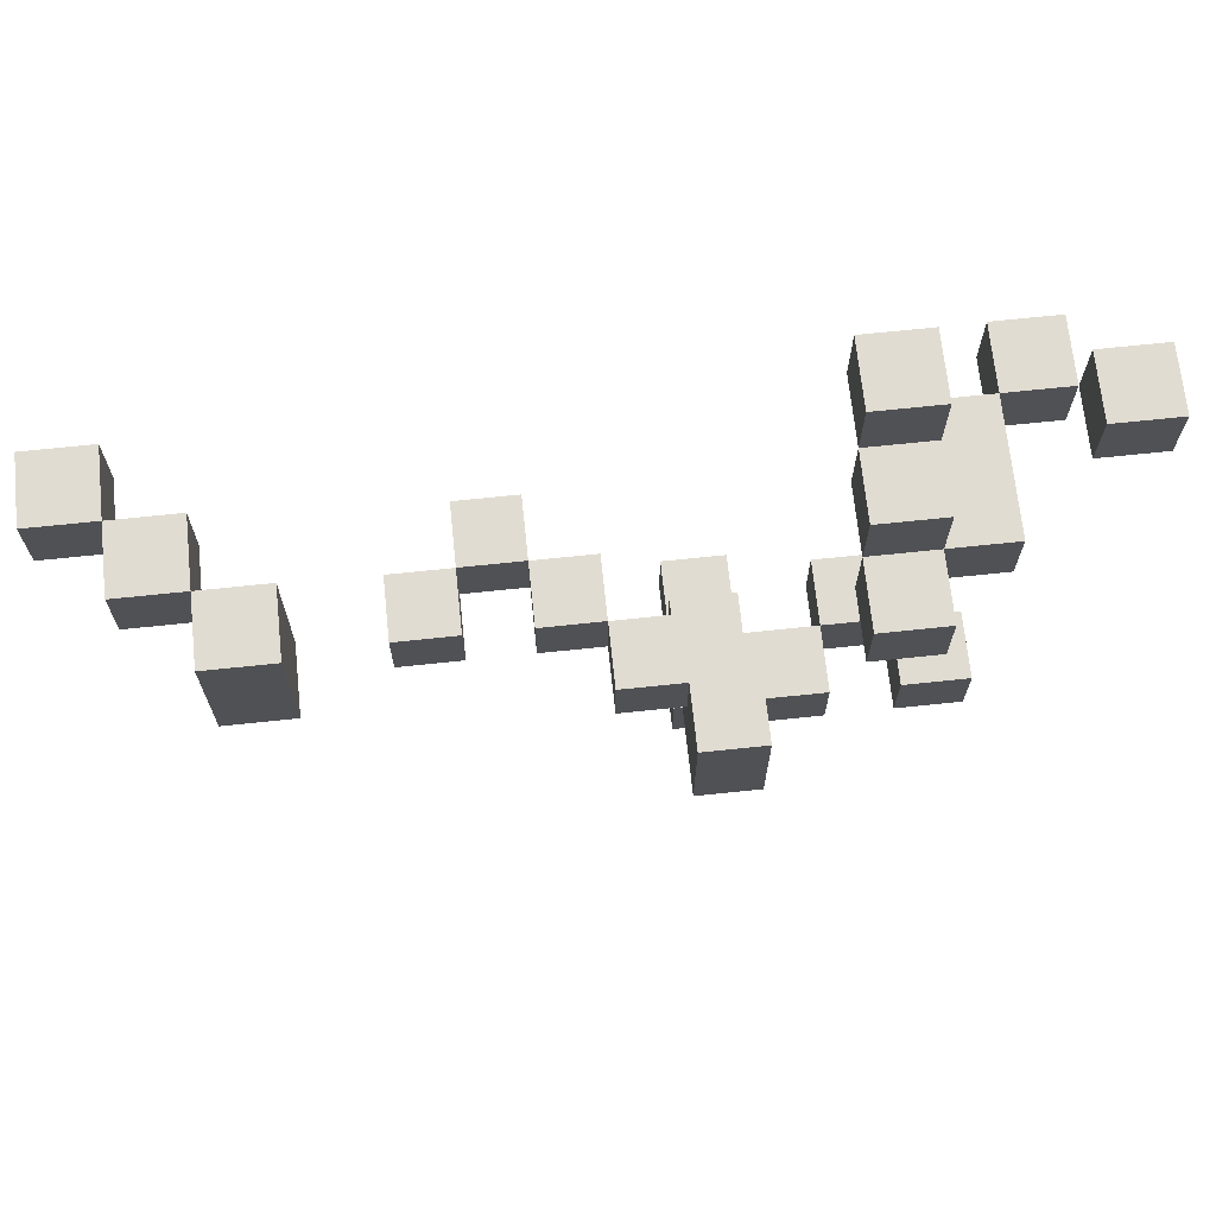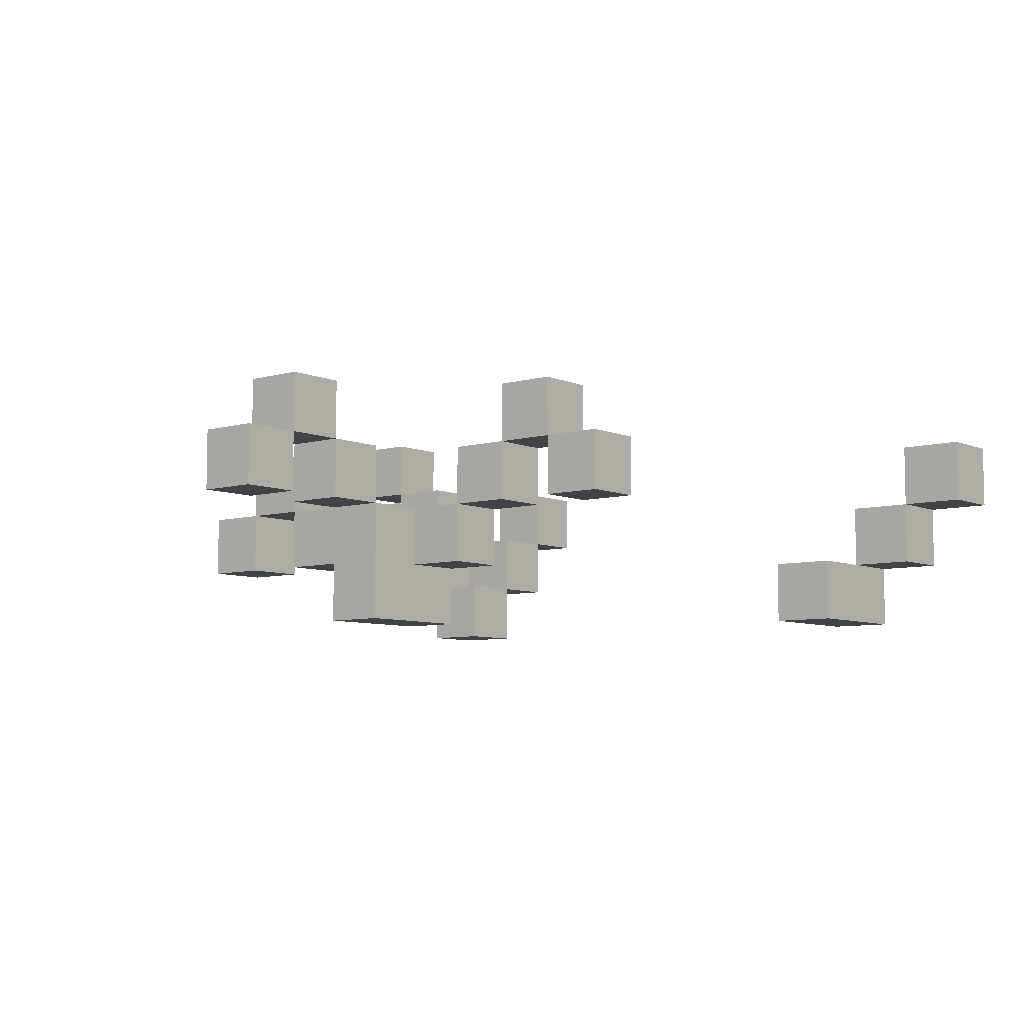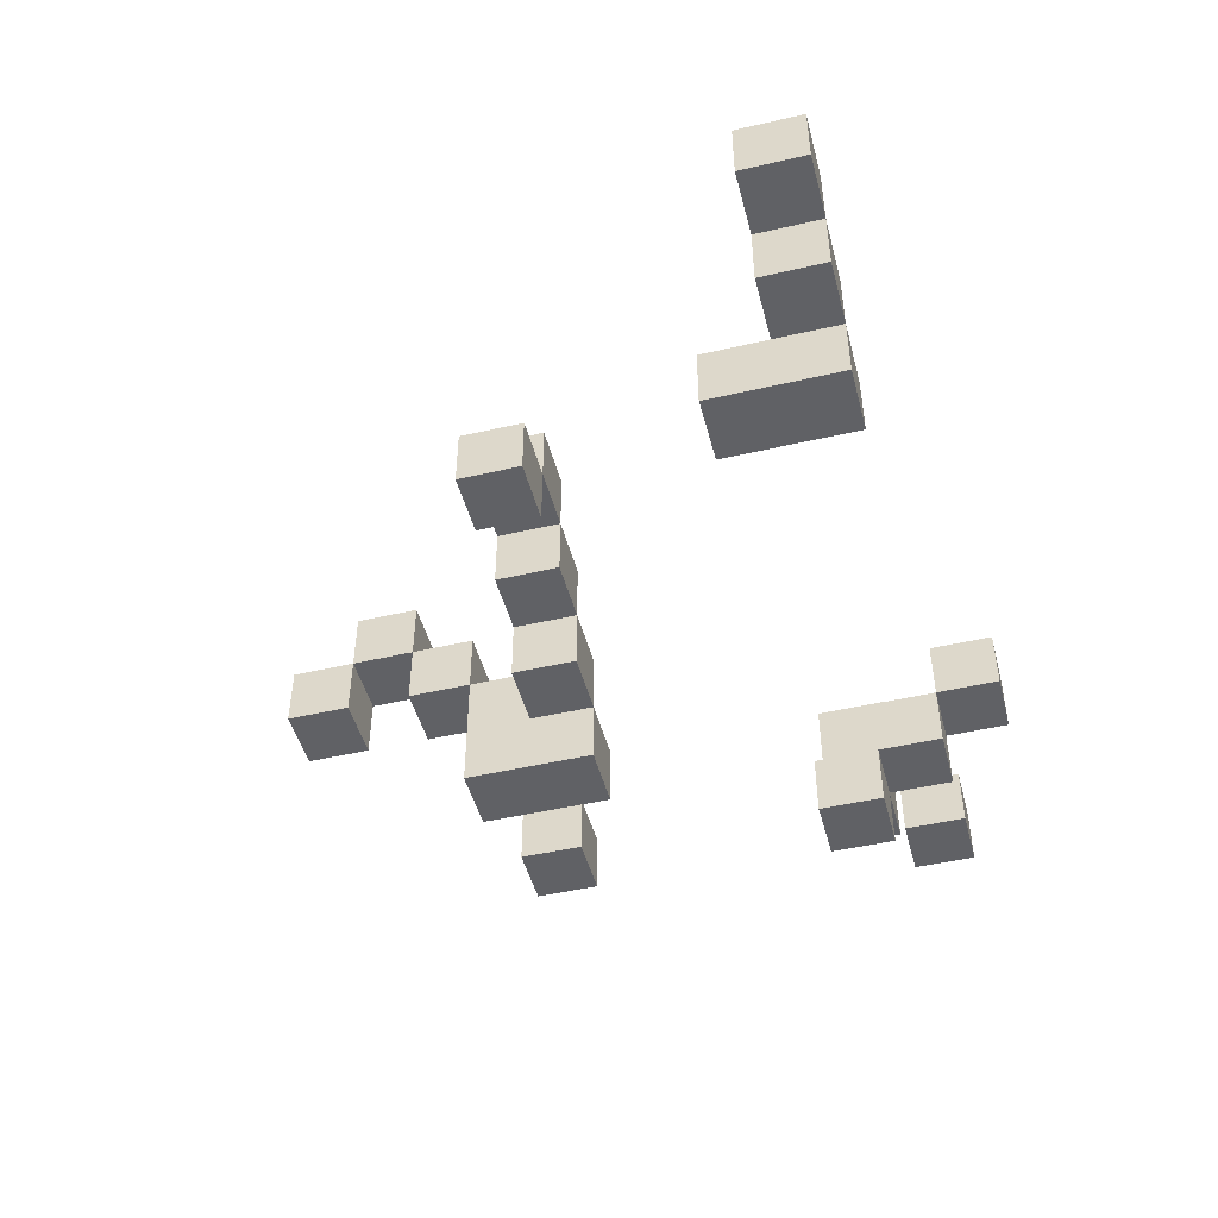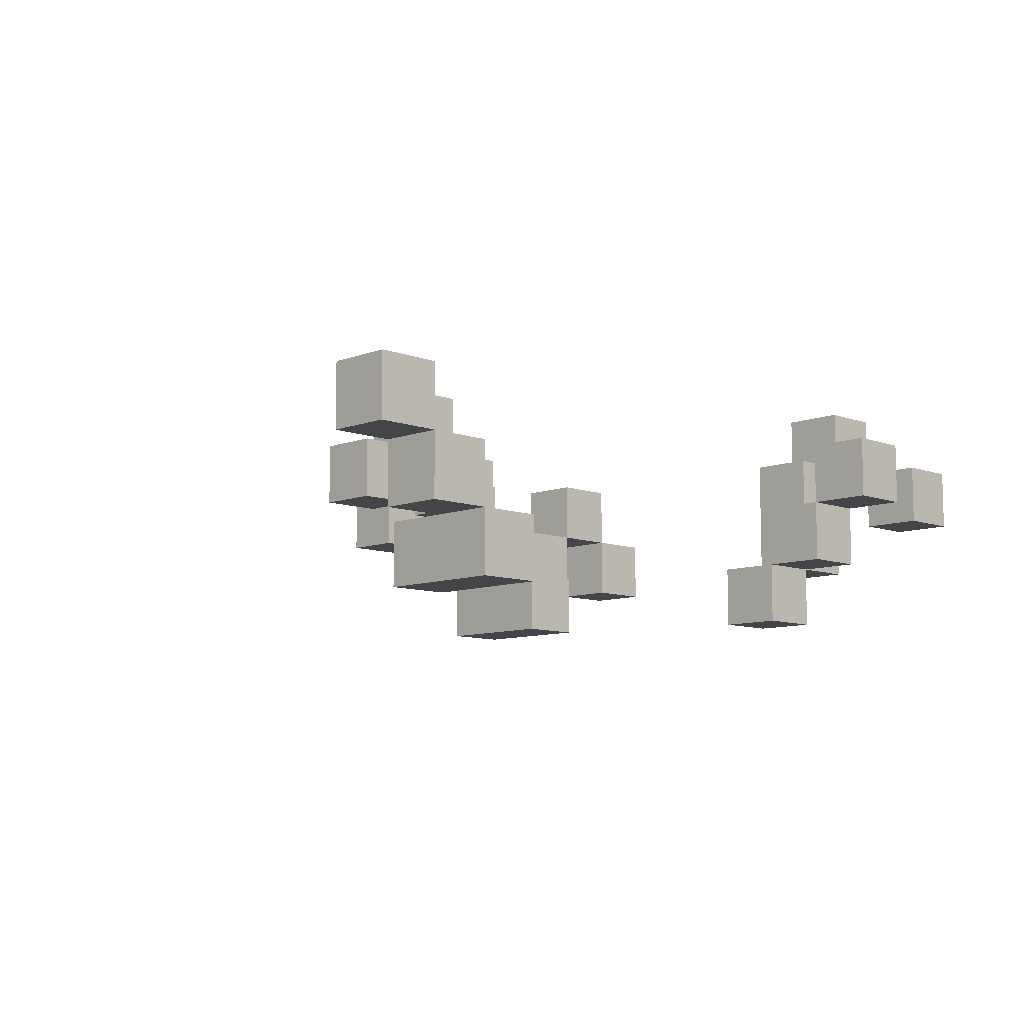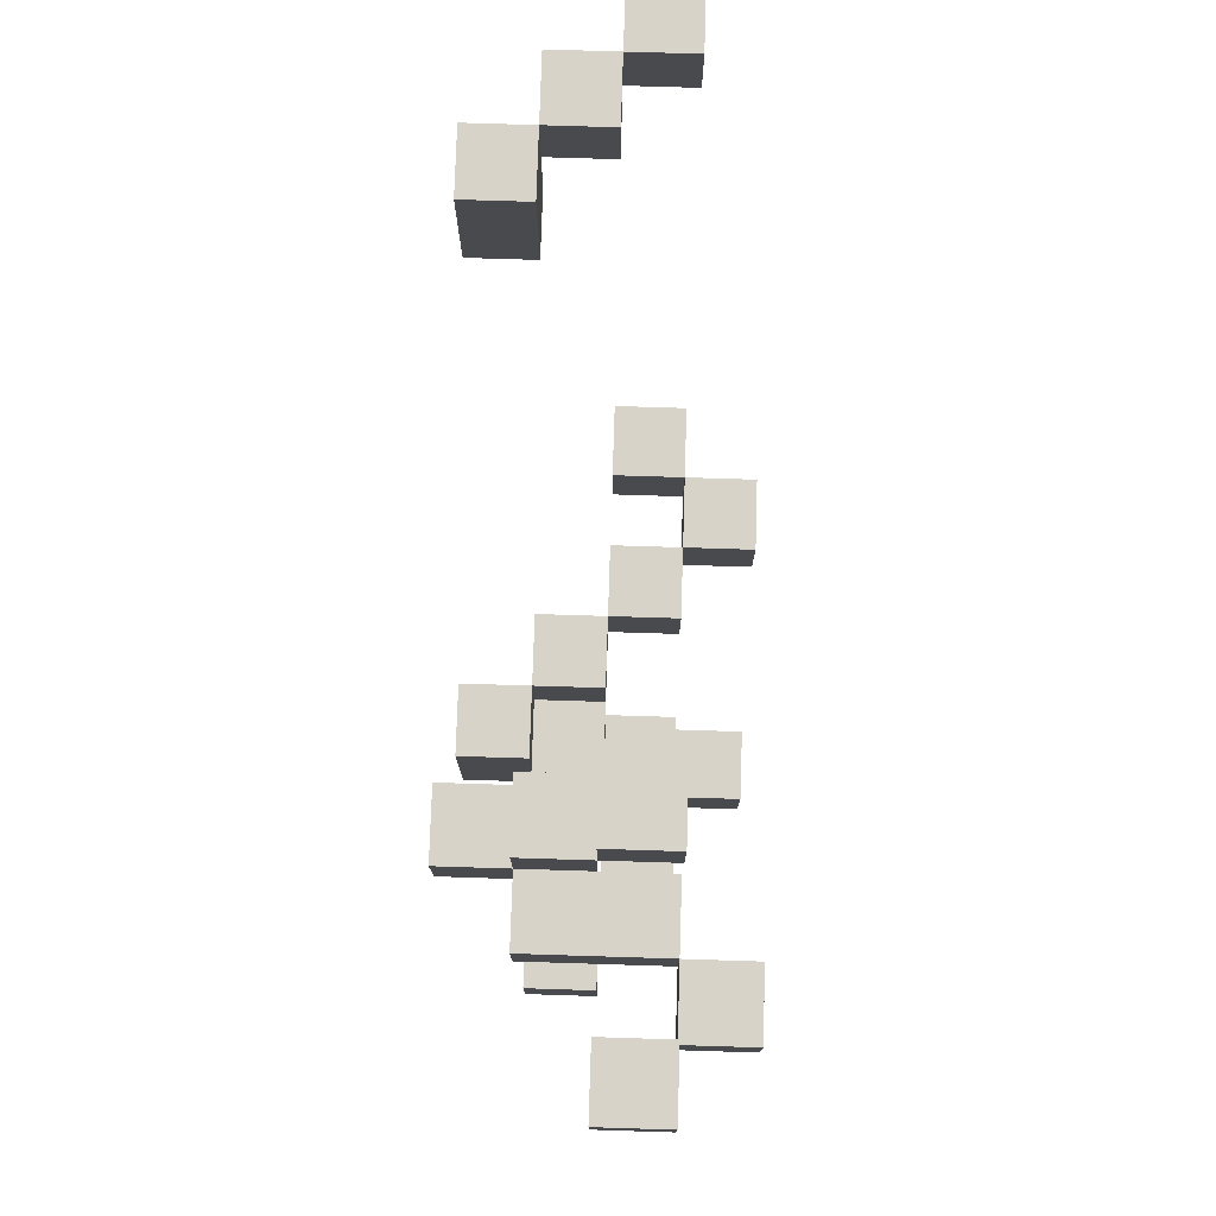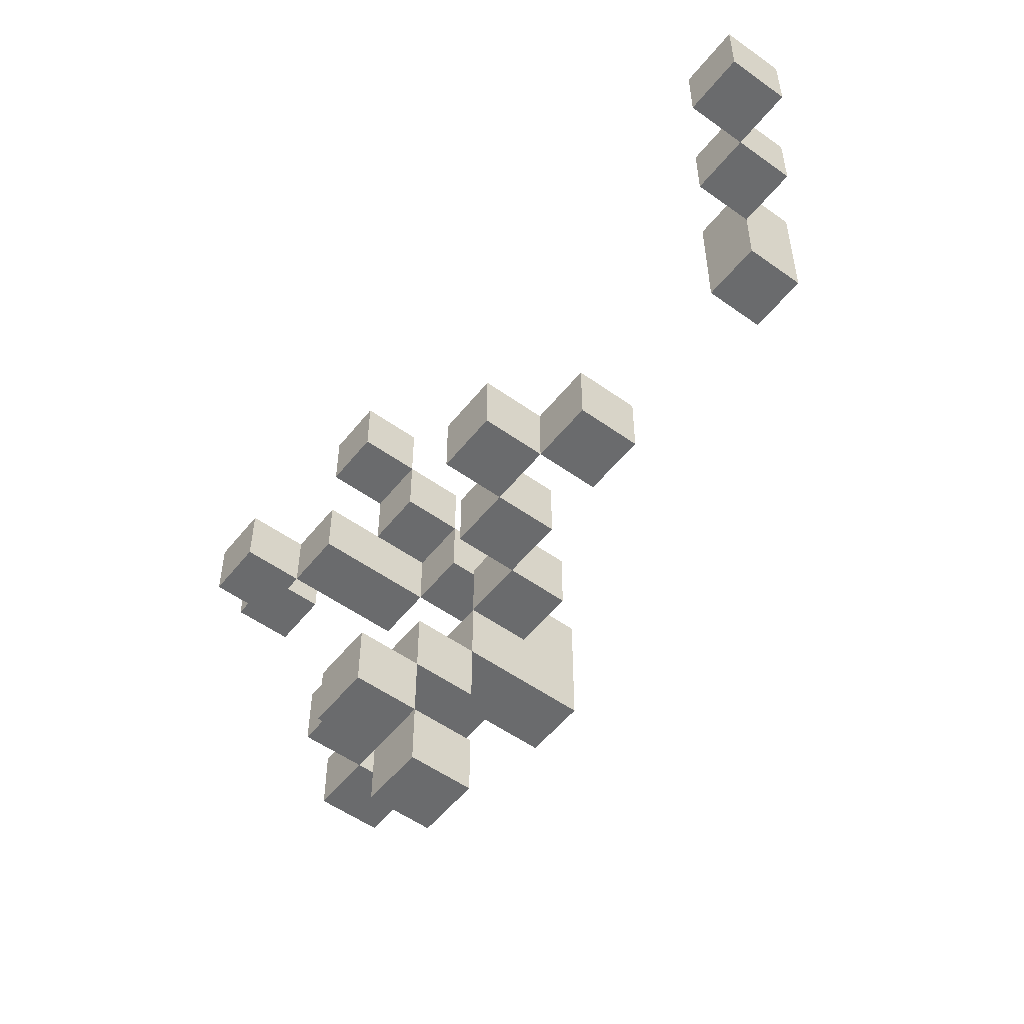
<metadata>
{"format":"obj","ext":"obj","renderer":"f3d","projection":"perspective","resolution":1024,"background":"white","views":[{"elev":69.0,"azim":-6.0,"up":"+Z"},{"elev":-7.1,"azim":-140.7,"up":"+Y"},{"elev":-47.5,"azim":-75.4,"up":"+Y"},{"elev":-9.1,"azim":-44.7,"up":"+Y"},{"elev":77.1,"azim":91.8,"up":"+Z"},{"elev":-53.2,"azim":-127.5,"up":"+Z"}]}
</metadata>
<code>
o Untitled.027
v -0.8 0.5 -8.3
v -0.8 0.5 -8.4
v -0.8 0.6 -8.4
v -0.7 0.5 -8.3
v -0.7 0.5 -8.4
v -0.6 0.3 -8.3
v -0.6 0.3 -8.5
v -0.6 0.4 -8.5
v -0.4 0.5 -8.8
v -0.4 0.6 -8.8
v -0.4 0.6 -8.9
v -0.3 0.7 -8.8
v 0 0.3 -8.8
v 0 0.4 -8.9
v 0 0.5 -9.1
v 0 0.5 -9.2
v 0 0.5 -9.3
v 0 0.6 -9.2
v 0 0.6 -9.3
v 0 0.7 -9.1
v 0 0.7 -9.2
v 0.2 0.3 -8.5
v 0.2 0.5 -8.2
v 0.2 0.6 -8.2
v 0.2 0.6 -8.3
v 0.2 0.6 -9
v 0.3 0.6 -8.4
v 0.4 0.7 -8.5
v 0.5 0.5 -8.3
v 0.5 0.5 -8.4
v 0.5 0.6 -8.3
v -0.5 0.4 -8.3
v -0.5 0.4 -8.5
v -0.3 0.6 -8.8
v -0.2 0.6 -8.9
v -0.2 0.7 -8.8
v -0.2 0.7 -8.9
v -0.1 0.6 -8.8
v 0 0.5 -8.9
v 0.1 0.3 -8.8
v 0.1 0.4 -9
v 0.1 0.7 -9.2
v 0.2 0.4 -9
v 0.2 0.5 -9
v 0.3 0.4 -8.3
v 0.3 0.4 -8.5
v 0.3 0.5 -8.2
v 0.3 0.5 -8.3
v 0.3 0.6 -8.3
v 0.4 0.6 -8.4
v 0.4 0.6 -8.5
v 0.5 0.6 -8.5
v 0.3 0.6 -8.2
v -0.5 0.3 -8.3
v 0.2 0.4 -8.3
v 0.6 0.5 -8.3
v 0.3 0.3 -8.4
v 0.3 0.4 -8.4
v 0.4 0.4 -8.4
v 0 0.4 -8.8
v 0 0.5 -8.8
v 0.2 0.6 -8.9
v 0.3 0.4 -8.9
v 0 0.5 -9
v 0 0.6 -9
v -0.7 0.4 -8.4
v -0.7 0.6 -8.4
v -0.6 0.5 -8.4
v 0.5 0.6 -8.4
v 0.6 0.6 -8.4
v 0.3 0.3 -8.5
v 0.5 0.7 -8.5
v -0.4 0.5 -8.9
v -0.3 0.5 -8.9
v -0.3 0.7 -8.9
v -0.2 0.5 -8.9
v -0.1 0.4 -8.9
v 0 0.3 -9
v 0 0.4 -9
v 0.1 0.3 -9
v 0.3 0.6 -9
v 0.4 0.4 -9
v 0 0.6 -9.1
v 0.1 0.6 -9.1
v 0.2 0.3 -8.4
v -0.5 0.3 -8.5
v 0 0.3 -8.9
v 0.1 0.3 -8.9
v -0.7 0.4 -8.3
v -0.6 0.4 -8.3
v -0.6 0.4 -8.4
v 0.2 0.4 -8.4
v 0.4 0.4 -8.5
v -0.1 0.4 -8.8
v 0.2 0.4 -8.9
v 0.4 0.4 -8.9
v 0.3 0.4 -9
v 0.6 0.5 -8.4
v -0.3 0.5 -8.8
v -0.2 0.5 -8.8
v -0.1 0.5 -8.9
v 0.1 0.5 -9
v 0.1 0.5 -9.1
v 0.1 0.5 -9.2
v 0.1 0.5 -9.3
v -0.2 0.6 -8.8
v 0.2 0.4 -8.5
v 0.1 0.4 -8.8
v 0.1 0.4 -8.9
v -0.6 0.5 -8.3
v 0.2 0.5 -8.3
v 0.2 0.5 -8.4
v 0.3 0.5 -8.4
v -0.1 0.5 -8.8
v 0.2 0.5 -8.9
v 0.3 0.5 -8.9
v 0.4 0.5 -8.9
v 0.3 0.5 -9
v 0.4 0.5 -9
v -0.8 0.6 -8.3
v -0.7 0.6 -8.3
v 0.6 0.6 -8.3
v 0.3 0.6 -8.5
v -0.3 0.6 -8.9
v -0.1 0.6 -8.9
v 0.3 0.6 -8.9
v 0.1 0.6 -9
v 0.1 0.6 -9.2
v 0.1 0.6 -9.3
v 0.4 0.7 -8.4
v 0.5 0.7 -8.4
v 0.1 0.7 -9.1
f 120 2 1
f 3 2 120
f 4 66 89
f 5 66 4
f 90 7 6
f 91 7 90
f 8 7 91
f 10 73 9
f 11 73 10
f 12 124 34
f 75 124 12
f 106 76 100
f 35 76 106
f 114 77 94
f 101 77 114
f 60 87 13
f 14 78 87
f 14 87 60
f 79 78 14
f 39 79 14
f 64 79 39
f 65 15 64
f 83 15 65
f 18 17 16
f 19 17 18
f 20 18 83
f 21 18 20
f 92 22 85
f 107 22 92
f 111 92 55
f 112 92 111
f 24 111 23
f 25 111 24
f 62 44 115
f 26 44 62
f 113 46 58
f 116 97 63
f 118 97 116
f 27 46 113
f 123 46 27
f 130 51 50
f 28 51 130
f 31 30 29
f 69 30 31
f 4 5 121
f 121 5 67
f 90 91 110
f 110 91 68
f 54 86 32
f 32 86 33
f 99 74 34
f 34 74 124
f 106 35 36
f 36 35 37
f 114 101 38
f 38 101 125
f 60 14 61
f 61 14 39
f 40 88 108
f 88 80 109
f 108 88 109
f 109 80 41
f 102 103 127
f 127 103 84
f 104 105 128
f 128 105 129
f 84 128 132
f 132 128 42
f 95 43 115
f 115 43 44
f 57 71 58
f 58 71 46
f 45 58 48
f 48 58 113
f 47 48 53
f 53 48 49
f 116 118 126
f 126 118 81
f 96 82 117
f 117 82 119
f 59 93 50
f 50 93 51
f 69 52 131
f 131 52 72
f 56 98 122
f 122 98 70
f 47 24 23
f 53 24 47
f 4 120 1
f 121 120 4
f 90 4 89
f 110 4 90
f 54 90 6
f 32 90 54
f 45 111 55
f 48 111 45
f 56 31 29
f 122 31 56
f 57 92 85
f 58 92 57
f 59 27 113
f 59 113 58
f 50 27 59
f 69 130 50
f 131 130 69
f 99 10 9
f 34 10 99
f 106 12 34
f 36 12 106
f 114 106 100
f 38 106 114
f 60 114 94
f 61 114 60
f 40 60 13
f 108 60 40
f 109 39 14
f 95 39 109
f 115 39 95
f 116 62 115
f 126 62 116
f 96 116 63
f 117 116 96
f 102 65 64
f 127 65 102
f 84 20 83
f 132 20 84
f 104 18 16
f 128 18 104
f 111 25 48
f 48 25 49
f 2 3 5
f 5 3 67
f 66 5 91
f 91 5 68
f 92 112 58
f 58 112 113
f 30 69 98
f 98 69 70
f 7 8 86
f 86 8 33
f 22 107 71
f 71 107 46
f 46 123 93
f 93 123 51
f 51 28 52
f 52 28 72
f 73 11 74
f 74 11 124
f 124 75 35
f 35 75 37
f 76 35 101
f 101 35 125
f 77 101 14
f 14 101 39
f 78 79 80
f 79 64 41
f 80 79 41
f 41 64 102
f 41 102 43
f 43 102 44
f 44 26 118
f 118 26 81
f 97 118 82
f 82 118 119
f 15 83 103
f 103 83 84
f 18 21 128
f 128 21 42
f 17 19 105
f 105 19 129
f 7 54 6
f 86 54 7
f 22 57 85
f 71 57 22
f 87 40 13
f 88 40 87
f 78 88 87
f 80 88 78
f 66 90 89
f 91 90 66
f 92 45 55
f 58 45 92
f 46 59 58
f 93 59 46
f 77 60 94
f 14 60 77
f 41 95 109
f 43 95 41
f 97 96 63
f 82 96 97
f 111 47 23
f 48 47 111
f 2 4 1
f 5 4 2
f 30 56 29
f 98 56 30
f 73 99 9
f 74 99 73
f 76 114 100
f 101 114 76
f 44 116 115
f 118 116 44
f 15 102 64
f 103 102 15
f 17 104 16
f 105 104 17
f 51 69 50
f 52 69 51
f 124 106 34
f 35 106 124
f 18 84 83
f 128 84 18
f 90 32 91
f 91 32 8
f 8 32 33
f 92 58 107
f 107 58 46
f 60 108 14
f 14 108 109
f 4 110 5
f 5 110 68
f 111 48 112
f 112 48 113
f 114 61 101
f 101 61 39
f 39 115 64
f 64 115 102
f 102 115 44
f 116 117 118
f 118 117 119
f 24 53 25
f 25 53 49
f 120 121 3
f 3 121 67
f 31 122 69
f 69 122 70
f 27 50 123
f 123 50 51
f 10 34 11
f 11 34 124
f 106 38 35
f 35 38 125
f 62 126 26
f 26 126 81
f 65 127 83
f 83 127 84
f 18 128 19
f 19 128 129
f 130 131 28
f 28 131 72
f 12 36 75
f 75 36 37
f 20 132 21
f 21 132 42

</code>
